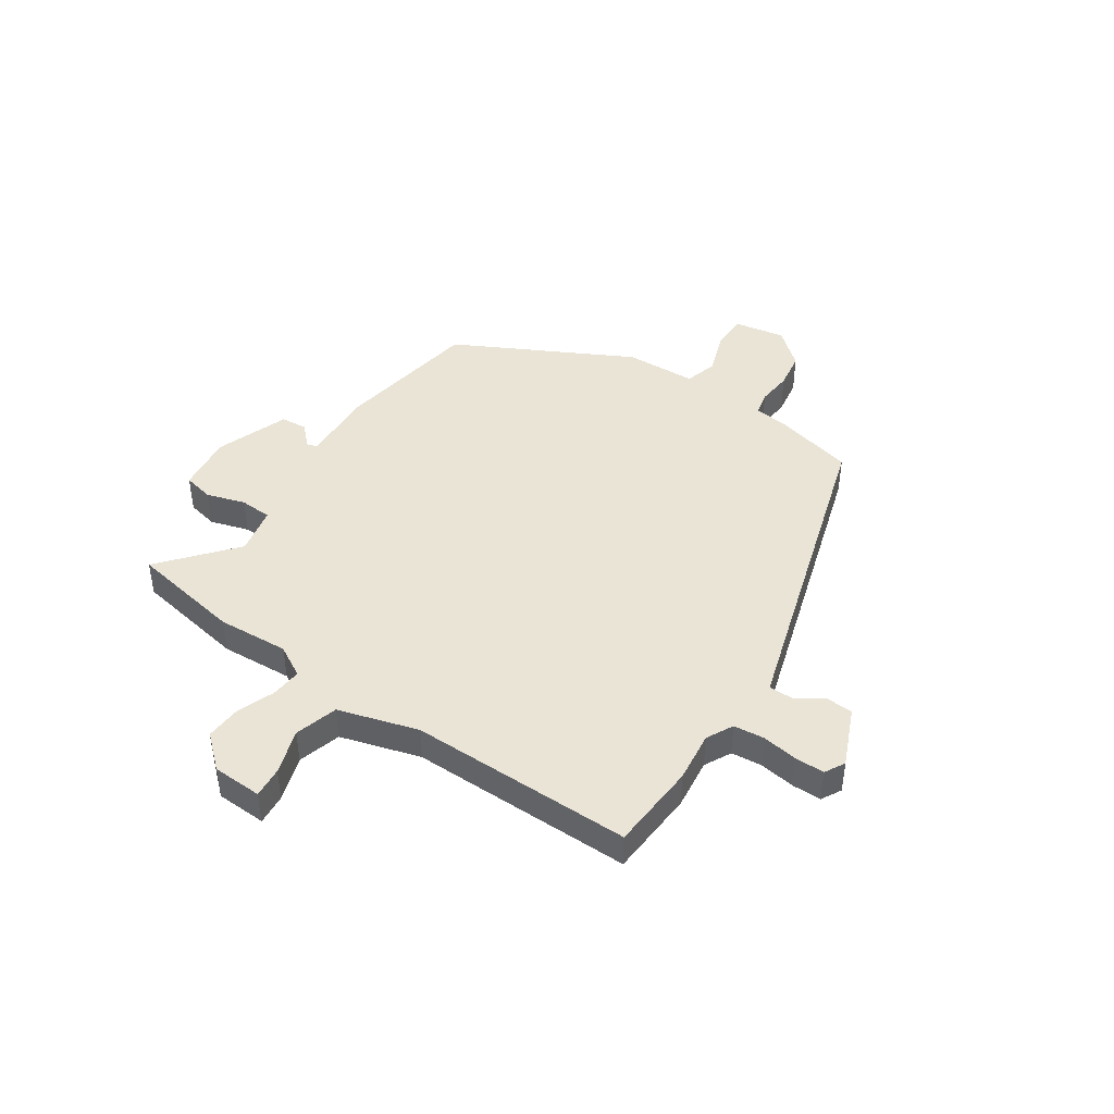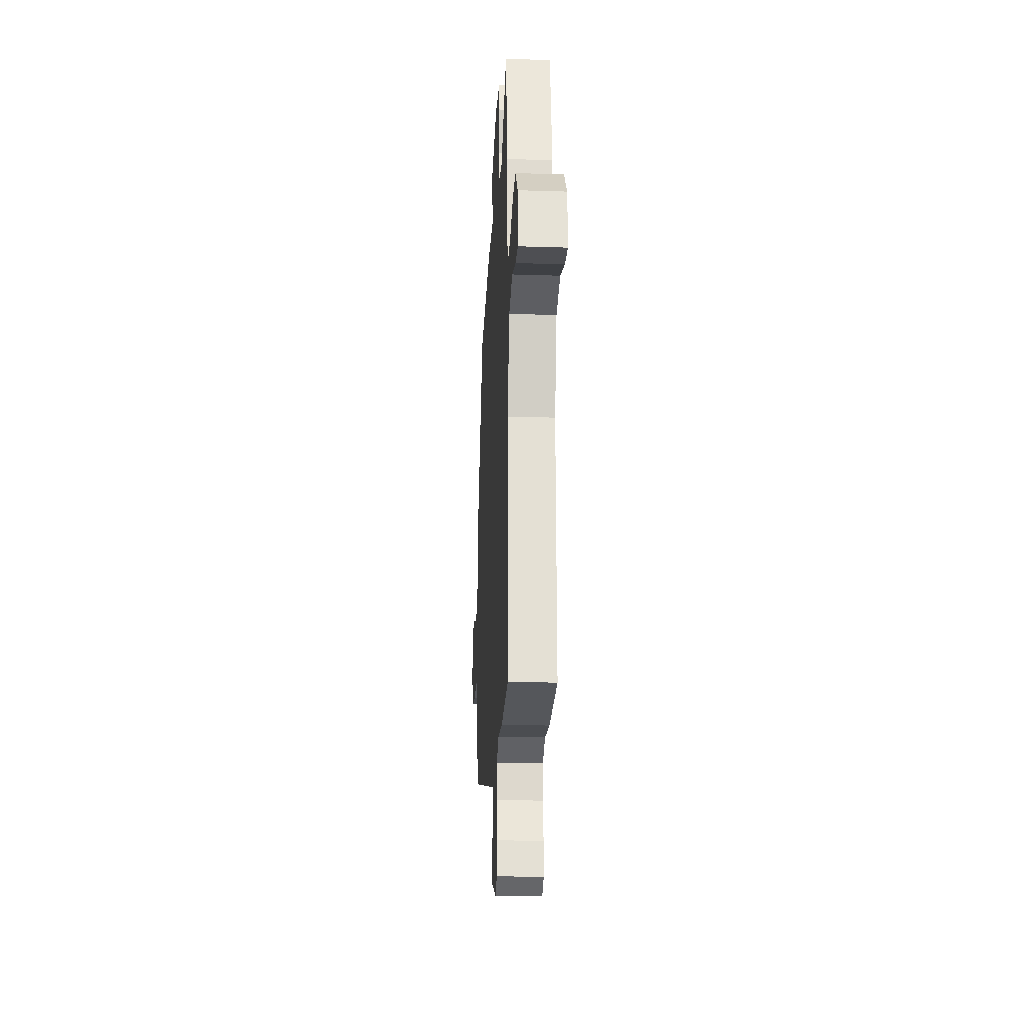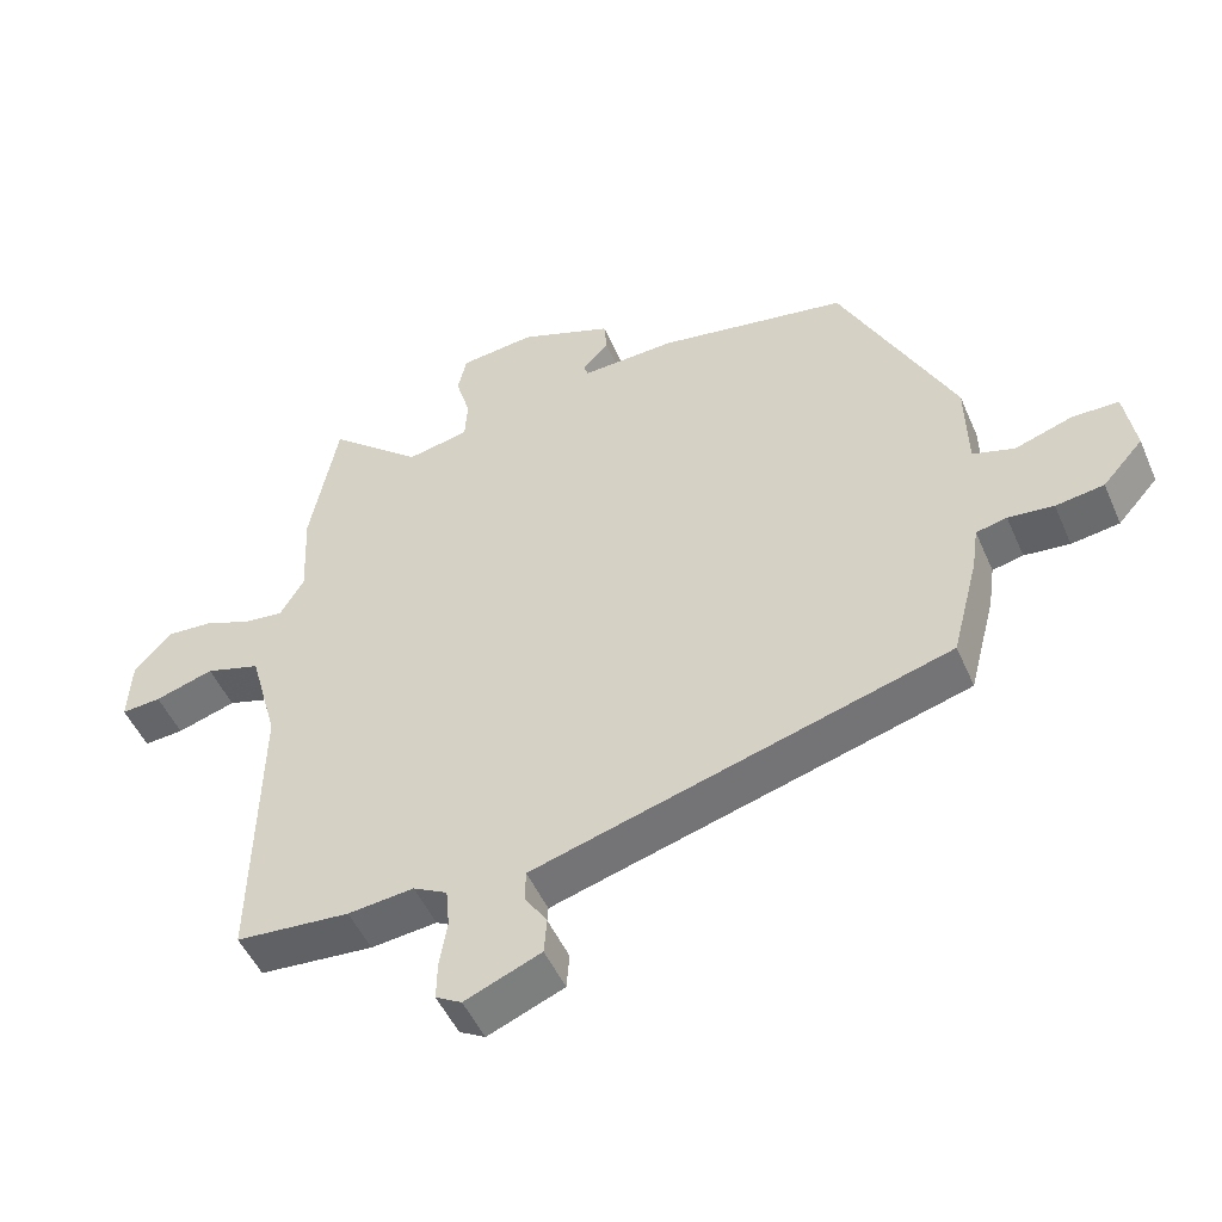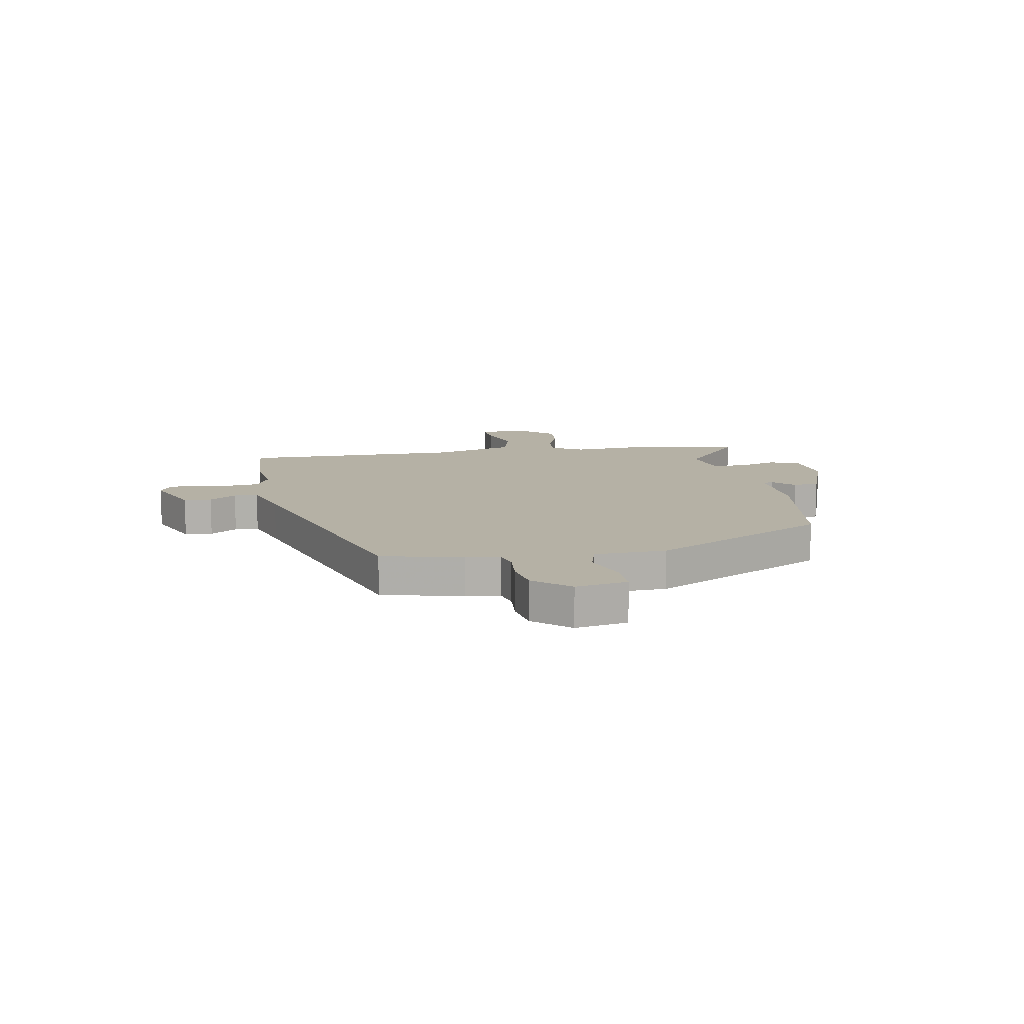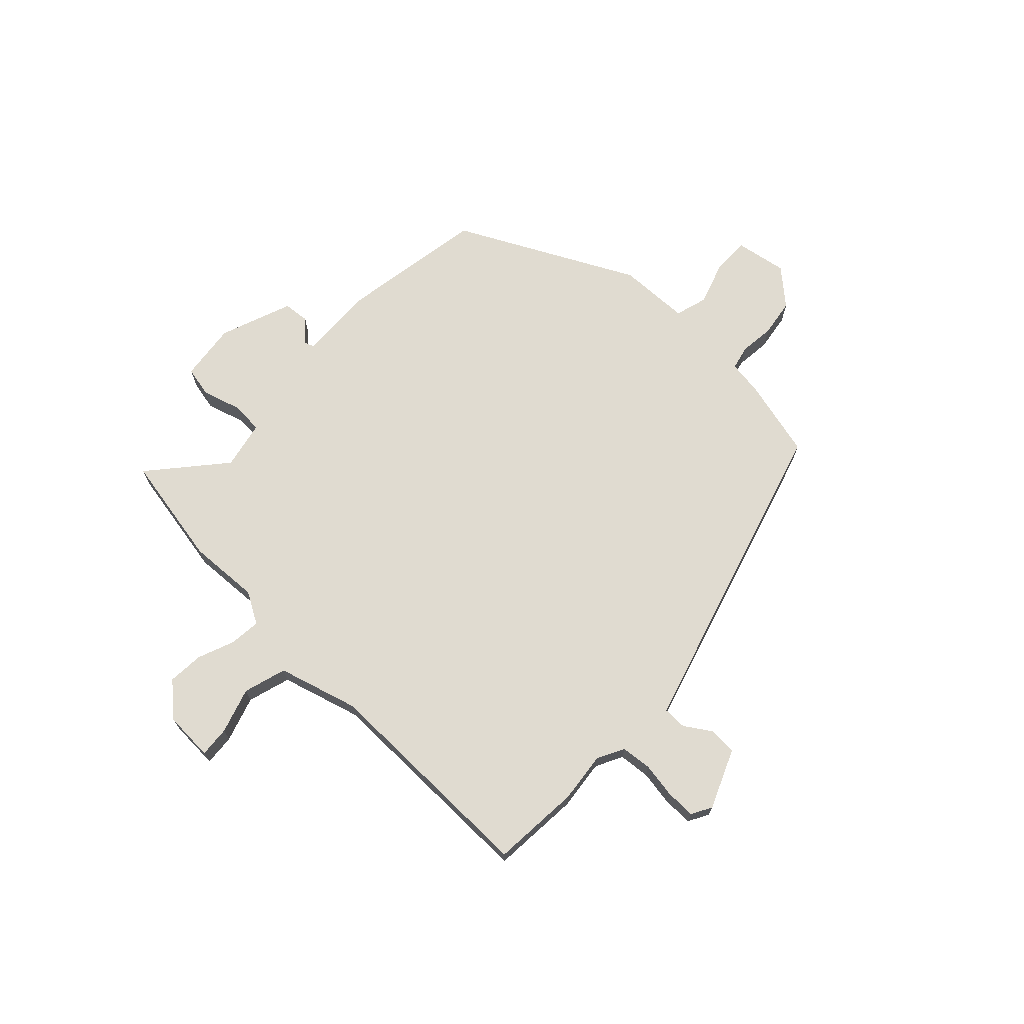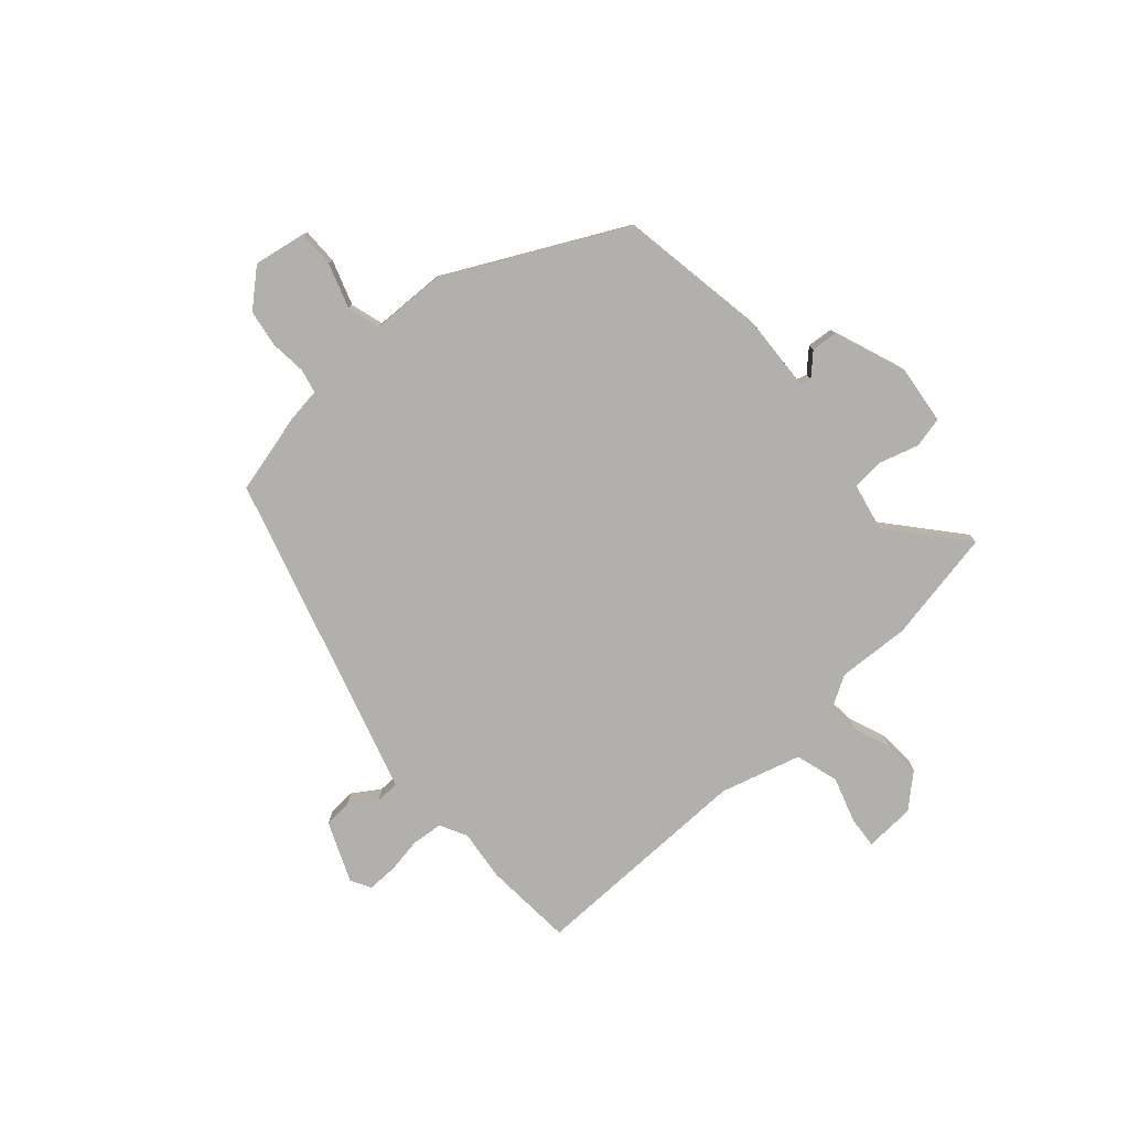
<metadata>
{"format":"obj","ext":"obj","renderer":"f3d","projection":"perspective","resolution":1024,"background":"white","views":[{"elev":43.8,"azim":123.1,"up":"+Y"},{"elev":-22.1,"azim":86.8,"up":"+Z"},{"elev":-49.6,"azim":-157.0,"up":"+Z"},{"elev":11.8,"azim":-101.1,"up":"+Y"},{"elev":70.1,"azim":133.2,"up":"+Y"},{"elev":-78.6,"azim":-48.8,"up":"+Y"}]}
</metadata>
<code>
v -0.351 0.07 0.472
v -0.079 0.07 0.519
v 0.056 0.07 0.513
v 0.062 0.07 0.532
v 0.024 0.07 0.57
v 0.028 0.07 0.618
v 0.161 0.07 0.669
v 0.268 0.07 0.657
v 0.281 0.07 0.601
v 0.26 0.07 0.529
v 0.264 0.07 0.47
v 0.353 0.07 0.452
v 0.487 0.07 0.568
v 0.527 0.07 0.361
v 0.521 0.07 0.229
v 0.555 0.07 0.171
v 0.612 0.07 0.177
v 0.68 0.07 0.204
v 0.746 0.07 0.209
v 0.8 0.07 0.15
v 0.805 0.07 0.058
v 0.748 0.07 0.062
v 0.664 0.07 0.088
v 0.585 0.07 0.064
v 0.544 0.07 -0.084
v 0.552 0.07 -0.496
v 0.389 0.07 -0.509
v 0.295 0.07 -0.499
v 0.246 0.07 -0.525
v 0.241 0.07 -0.582
v 0.252 0.07 -0.647
v 0.253 0.07 -0.702
v 0.216 0.07 -0.723
v 0.107 0.07 -0.678
v 0.103 0.07 -0.627
v 0.135 0.07 -0.577
v 0.134 0.07 -0.533
v 0.034 0.07 -0.504
v -0.459 0.07 -0.362
v -0.497 0.07 -0.215
v -0.506 0.07 -0.152
v -0.55 0.07 -0.142
v -0.615 0.07 -0.149
v -0.684 0.07 -0.139
v -0.742 0.07 -0.074
v -0.726 0.07 0.022
v -0.659 0.07 0.022
v -0.577 0.07 -0.005
v -0.517 0.07 0.013
v -0.514 0.07 0.145
v -0.351 0 0.472
v -0.079 0 0.519
v 0.056 0 0.513
v 0.062 0 0.532
v 0.024 0 0.57
v 0.028 0 0.618
v 0.161 0 0.669
v 0.268 0 0.657
v 0.281 0 0.601
v 0.26 0 0.529
v 0.264 0 0.47
v 0.353 0 0.452
v 0.487 0 0.568
v 0.527 0 0.361
v 0.521 0 0.229
v 0.555 0 0.171
v 0.612 0 0.177
v 0.68 0 0.204
v 0.746 0 0.209
v 0.8 0 0.15
v 0.805 0 0.058
v 0.748 0 0.062
v 0.664 0 0.088
v 0.585 0 0.064
v 0.544 0 -0.084
v 0.552 0 -0.496
v 0.389 0 -0.509
v 0.295 0 -0.499
v 0.246 0 -0.525
v 0.241 0 -0.582
v 0.252 0 -0.647
v 0.253 0 -0.702
v 0.216 0 -0.723
v 0.107 0 -0.678
v 0.103 0 -0.627
v 0.135 0 -0.577
v 0.134 0 -0.533
v 0.034 0 -0.504
v -0.459 0 -0.362
v -0.497 0 -0.215
v -0.506 0 -0.152
v -0.55 0 -0.142
v -0.615 0 -0.149
v -0.684 0 -0.139
v -0.742 0 -0.074
v -0.726 0 0.022
v -0.659 0 0.022
v -0.577 0 -0.005
v -0.517 0 0.013
v -0.514 0 0.145
f 49 50 1 2
f 45 46 47 48
f 45 48 49
f 42 43 44 45
f 41 42 45 49
f 38 39 40 41
f 37 38 41 49
f 33 34 35 36
f 33 36 37
f 30 31 32 33
f 29 30 33 37
f 28 29 37 49
f 25 26 27 28
f 24 25 28 49
f 20 21 22 23
f 17 18 19 20
f 16 17 20 23
f 12 13 14 15
f 11 12 15 16
f 7 8 9 10
f 7 10 11
f 4 5 6 7
f 3 4 7 11
f 2 3 11 16
f 23 24 49
f 2 16 23 49
f 52 51 100 99
f 98 97 96 95
f 99 98 95
f 95 94 93 92
f 99 95 92 91
f 91 90 89 88
f 99 91 88 87
f 86 85 84 83
f 87 86 83
f 83 82 81 80
f 87 83 80 79
f 99 87 79 78
f 78 77 76 75
f 99 78 75 74
f 73 72 71 70
f 70 69 68 67
f 73 70 67 66
f 65 64 63 62
f 66 65 62 61
f 60 59 58 57
f 61 60 57
f 57 56 55 54
f 61 57 54 53
f 66 61 53 52
f 99 74 73
f 99 73 66 52
f 1 51 52 2
f 2 52 53 3
f 3 53 54 4
f 4 54 55 5
f 5 55 56 6
f 6 56 57 7
f 7 57 58 8
f 8 58 59 9
f 9 59 60 10
f 10 60 61 11
f 11 61 62 12
f 12 62 63 13
f 13 63 64 14
f 14 64 65 15
f 15 65 66 16
f 16 66 67 17
f 17 67 68 18
f 18 68 69 19
f 19 69 70 20
f 20 70 71 21
f 21 71 72 22
f 22 72 73 23
f 23 73 74 24
f 24 74 75 25
f 25 75 76 26
f 26 76 77 27
f 27 77 78 28
f 28 78 79 29
f 29 79 80 30
f 30 80 81 31
f 31 81 82 32
f 32 82 83 33
f 33 83 84 34
f 34 84 85 35
f 35 85 86 36
f 36 86 87 37
f 37 87 88 38
f 38 88 89 39
f 39 89 90 40
f 40 90 91 41
f 41 91 92 42
f 42 92 93 43
f 43 93 94 44
f 44 94 95 45
f 45 95 96 46
f 46 96 97 47
f 47 97 98 48
f 48 98 99 49
f 49 99 100 50
f 50 100 51 1

</code>
